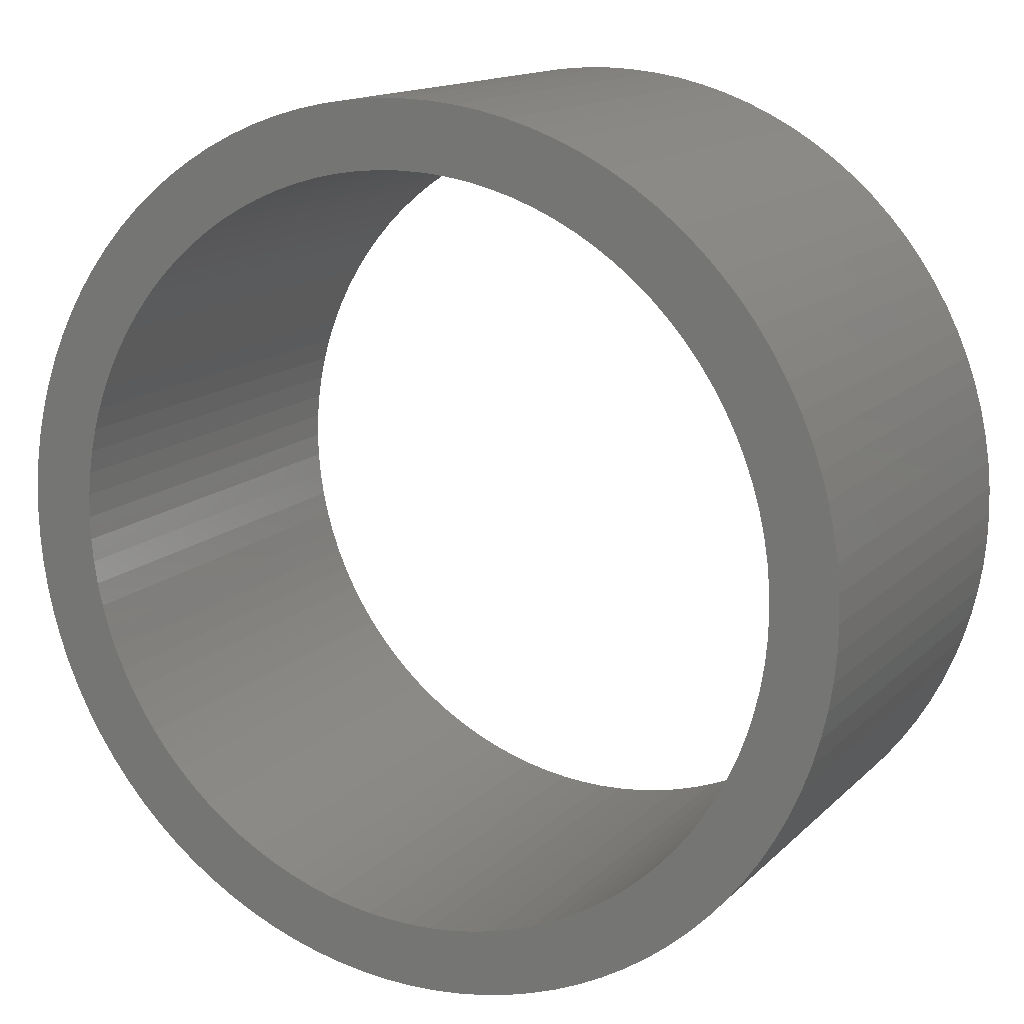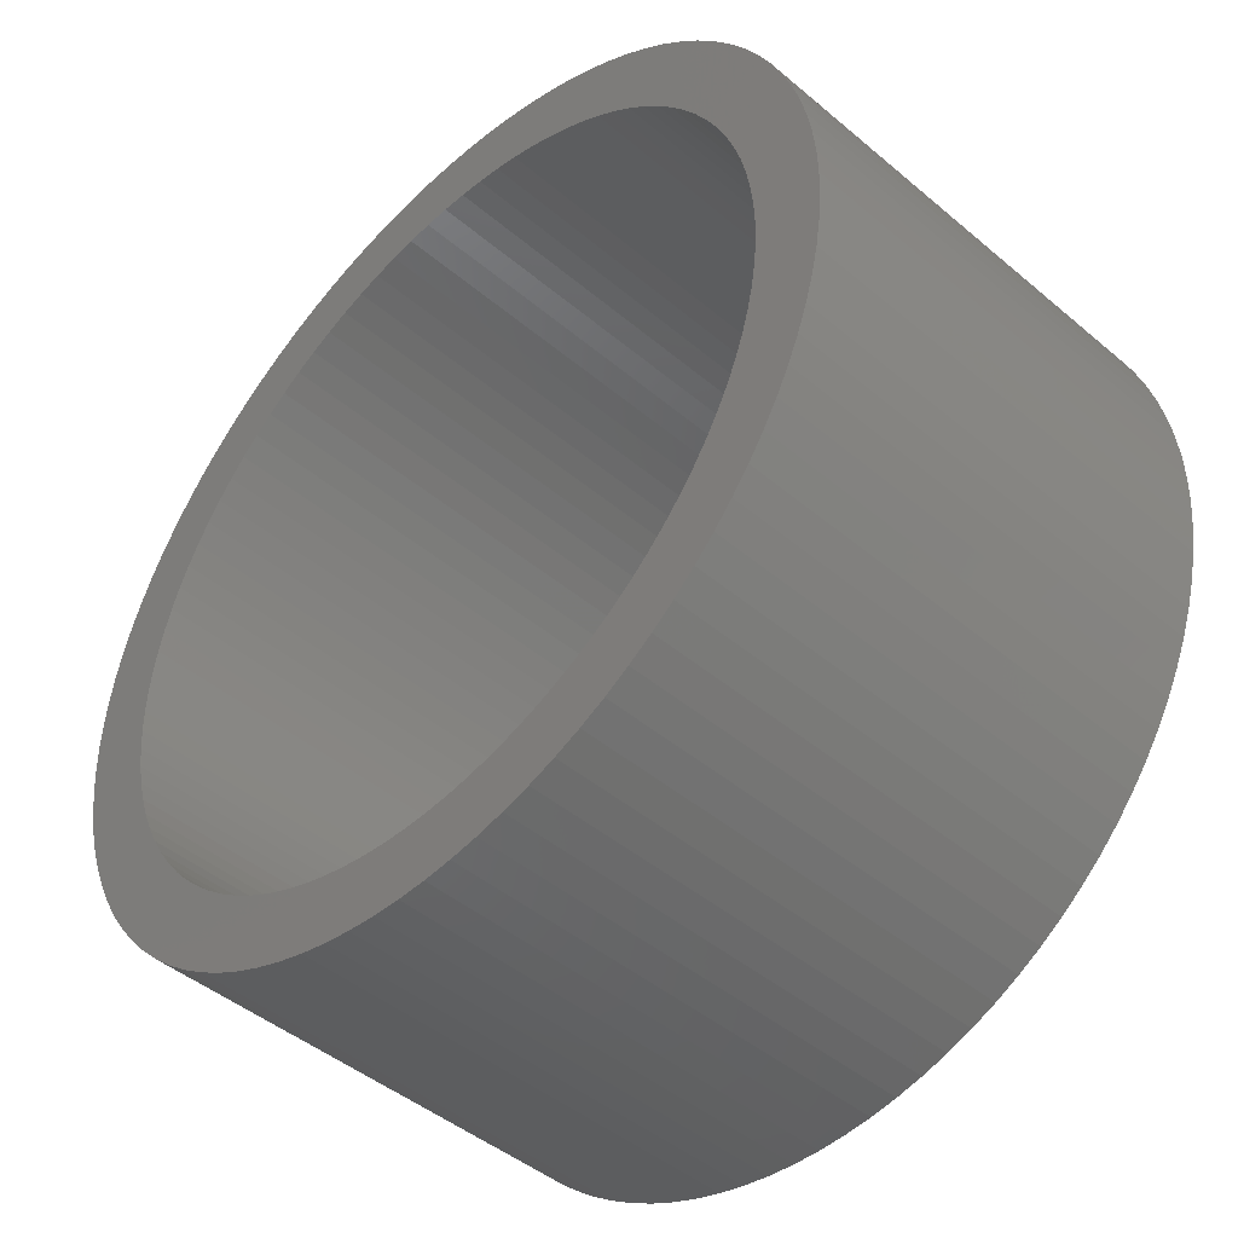
<metadata>
{"format":"stl","ext":"stl","renderer":"f3d","projection":"perspective","resolution":1024,"background":"white","views":[{"elev":14.3,"azim":27.7,"up":"+Y"},{"elev":-45.3,"azim":45.8,"up":"+Y"}]}
</metadata>
<code>
# stl→obj: 400 verts, 800 faces
v 8 0 98
v 7.984 0.5023 90
v 7.984 0.5023 98
v 8 0 90
v -8 0 90
v -7.984 0.5023 98
v -7.984 0.5023 90
v -8 0 98
v 0.5023 7.984 90
v 0 8 98
v 0.5023 7.984 98
v 0 8 90
v -0.5023 -7.984 90
v 0 -8 98
v -0.5023 -7.984 98
v 0 -8 90
v -5.832 -5.476 90
v -6.164 -5.099 98
v -6.164 -5.099 90
v -5.832 -5.476 98
v 5.832 5.476 98
v 5.476 5.832 90
v 5.476 5.832 98
v 5.832 5.476 90
v -5.099 6.164 90
v -5.476 5.832 98
v -5.099 6.164 98
v -5.476 5.832 90
v -2.472 7.608 90
v -2.945 7.438 98
v -2.472 7.608 98
v -2.945 7.438 90
v 7.438 2.945 98
v 7.239 3.406 90
v 7.239 3.406 98
v 7.438 2.945 90
v 3.406 7.239 90
v 2.945 7.438 98
v 3.406 7.239 98
v 2.945 7.438 90
v 4.702 6.472 90
v 4.287 6.755 98
v 4.702 6.472 98
v 4.287 6.755 90
v -7.239 3.406 90
v -7.01 3.854 98
v -7.01 3.854 90
v -7.239 3.406 98
v -1.003 7.937 90
v -1.499 7.858 98
v -1.003 7.937 98
v -1.499 7.858 90
v 7.438 -2.945 98
v 7.608 -2.472 90
v 7.608 -2.472 98
v 7.438 -2.945 90
v 2.945 -7.438 90
v 3.406 -7.239 98
v 2.945 -7.438 98
v 3.406 -7.239 90
v 7.749 -1.99 90
v 7.749 -1.99 98
v 7.858 1.499 98
v 7.749 1.99 90
v 7.749 1.99 98
v 7.858 1.499 90
v 7.937 1.003 90
v 7.937 1.003 98
v 7.608 2.472 90
v 7.608 2.472 98
v 6.755 4.287 98
v 6.472 4.702 90
v 6.472 4.702 98
v 6.755 4.287 90
v 7.01 3.854 90
v 7.01 3.854 98
v 1.99 7.749 90
v 1.499 7.858 98
v 1.99 7.749 98
v 1.499 7.858 90
v 2.472 7.608 98
v 2.472 7.608 90
v 1.003 7.937 98
v 1.003 7.937 90
v 3.854 7.01 98
v 3.854 7.01 90
v 5.099 6.164 90
v 5.099 6.164 98
v -7.749 1.99 90
v -7.608 2.472 98
v -7.608 2.472 90
v -7.749 1.99 98
v -6.472 4.702 90
v -6.164 5.099 98
v -6.164 5.099 90
v -6.472 4.702 98
v -5.832 5.476 90
v -5.832 5.476 98
v -3.854 7.01 90
v -4.287 6.755 98
v -3.854 7.01 98
v -4.287 6.755 90
v -4.702 6.472 98
v -4.702 6.472 90
v -0.5023 7.984 90
v -0.5023 7.984 98
v 7.858 -1.499 98
v 7.937 -1.003 90
v 7.937 -1.003 98
v 7.858 -1.499 90
v 1.99 -7.749 90
v 2.472 -7.608 98
v 1.99 -7.749 98
v 2.472 -7.608 90
v 3.854 -7.01 98
v 3.854 -7.01 90
v 7.01 -3.854 98
v 7.239 -3.406 90
v 7.239 -3.406 98
v 7.01 -3.854 90
v -5.476 -5.832 90
v -5.099 -6.164 98
v -5.476 -5.832 98
v -5.099 -6.164 90
v -2.945 -7.438 90
v -2.472 -7.608 98
v -2.945 -7.438 98
v -2.472 -7.608 90
v -6.472 -4.702 90
v -6.755 -4.287 98
v -6.755 -4.287 90
v -6.472 -4.702 98
v -7.438 -2.945 90
v -7.608 -2.472 98
v -7.608 -2.472 90
v -7.438 -2.945 98
v 6.8 0 90
v 7.984 -0.5023 90
v 6.787 -0.427 90
v 6.746 -0.8523 90
v 6.787 0.427 90
v 6.68 -1.274 90
v 6.586 -1.691 90
v 6.746 0.8523 90
v 6.467 -2.101 90
v 6.322 -2.503 90
v 6.68 1.274 90
v 6.153 -2.895 90
v 6.586 1.691 90
v 5.959 -3.276 90
v 6.755 -4.287 90
v 5.741 -3.644 90
v 6.472 -4.702 90
v 5.501 -3.997 90
v 6.164 -5.099 90
v 5.239 -4.334 90
v 5.832 -5.476 90
v 4.957 -4.655 90
v 5.476 -5.832 90
v 4.655 -4.957 90
v 5.099 -6.164 90
v 4.334 -5.239 90
v 4.702 -6.472 90
v 3.997 -5.501 90
v 4.287 -6.755 90
v 3.644 -5.741 90
v 3.276 -5.959 90
v 2.895 -6.153 90
v 2.503 -6.322 90
v 2.101 -6.467 90
v 1.691 -6.586 90
v 1.499 -7.858 90
v 1.274 -6.68 90
v 1.003 -7.937 90
v 0.8523 -6.746 90
v 0.5023 -7.984 90
v 0.427 -6.787 90
v 0 -6.8 90
v -0.427 -6.787 90
v -0.8523 -6.746 90
v -1.003 -7.937 90
v -1.274 -6.68 90
v -1.499 -7.858 90
v -1.691 -6.586 90
v -1.99 -7.749 90
v -2.101 -6.467 90
v -2.503 -6.322 90
v -2.895 -6.153 90
v -3.406 -7.239 90
v -3.276 -5.959 90
v -3.854 -7.01 90
v -3.644 -5.741 90
v -4.287 -6.755 90
v -3.997 -5.501 90
v -4.702 -6.472 90
v -4.334 -5.239 90
v -4.655 -4.957 90
v -4.957 -4.655 90
v -5.239 -4.334 90
v -5.501 -3.997 90
v -5.741 -3.644 90
v -5.959 -3.276 90
v -7.01 -3.854 90
v -6.153 -2.895 90
v -7.239 -3.406 90
v -6.322 -2.503 90
v -6.467 -2.101 90
v -6.586 -1.691 90
v -7.749 -1.99 90
v 6.467 2.101 90
v 6.322 2.503 90
v 6.153 2.895 90
v 5.959 3.276 90
v 5.741 3.644 90
v 5.501 3.997 90
v 6.164 5.099 90
v 5.239 4.334 90
v 4.957 4.655 90
v 4.655 4.957 90
v 4.334 5.239 90
v 3.997 5.501 90
v 3.644 5.741 90
v 3.276 5.959 90
v 2.895 6.153 90
v 2.503 6.322 90
v 2.101 6.467 90
v 1.691 6.586 90
v 1.274 6.68 90
v 0.8523 6.746 90
v 0.427 6.787 90
v 0 6.8 90
v -0.427 6.787 90
v -0.8523 6.746 90
v -1.274 6.68 90
v -1.691 6.586 90
v -1.99 7.749 90
v -2.101 6.467 90
v -2.503 6.322 90
v -2.895 6.153 90
v -3.406 7.239 90
v -3.276 5.959 90
v -3.644 5.741 90
v -3.997 5.501 90
v -4.334 5.239 90
v -4.655 4.957 90
v -4.957 4.655 90
v -5.239 4.334 90
v -5.501 3.997 90
v -5.741 3.644 90
v -6.755 4.287 90
v -5.959 3.276 90
v -6.153 2.895 90
v -6.322 2.503 90
v -7.438 2.945 90
v -6.467 2.101 90
v -6.586 1.691 90
v -6.68 1.274 90
v -7.858 1.499 90
v -6.746 0.8523 90
v -7.937 1.003 90
v -6.787 0.427 90
v -6.8 0 90
v -6.68 -1.274 90
v -7.858 -1.499 90
v -6.746 -0.8523 90
v -7.937 -1.003 90
v -6.787 -0.427 90
v -7.984 -0.5023 90
v 6.164 5.099 98
v -7.858 1.499 98
v -7.937 1.003 98
v -6.755 4.287 98
v -7.438 2.945 98
v 6.8 0 98
v 6.787 0.427 98
v 7.984 -0.5023 98
v 6.746 0.8523 98
v 6.787 -0.427 98
v 6.68 1.274 98
v 6.586 1.691 98
v 6.746 -0.8523 98
v 6.467 2.101 98
v 6.322 2.503 98
v 6.68 -1.274 98
v 6.153 2.895 98
v 6.586 -1.691 98
v 5.959 3.276 98
v 5.741 3.644 98
v 5.501 3.997 98
v 5.239 4.334 98
v 4.957 4.655 98
v 4.655 4.957 98
v 4.334 5.239 98
v 3.997 5.501 98
v 3.644 5.741 98
v 3.276 5.959 98
v 2.895 6.153 98
v 2.503 6.322 98
v 2.101 6.467 98
v 1.691 6.586 98
v 1.274 6.68 98
v 0.8523 6.746 98
v 0.427 6.787 98
v 0 6.8 98
v -0.427 6.787 98
v -0.8523 6.746 98
v -1.274 6.68 98
v -1.691 6.586 98
v -1.99 7.749 98
v -2.101 6.467 98
v -2.503 6.322 98
v -2.895 6.153 98
v -3.406 7.239 98
v -3.276 5.959 98
v -3.644 5.741 98
v -3.997 5.501 98
v -4.334 5.239 98
v -4.655 4.957 98
v -4.957 4.655 98
v -5.239 4.334 98
v -5.501 3.997 98
v -5.741 3.644 98
v -5.959 3.276 98
v -6.153 2.895 98
v -6.322 2.503 98
v -6.467 2.101 98
v -6.586 1.691 98
v 6.467 -2.101 98
v 6.322 -2.503 98
v 6.153 -2.895 98
v 5.959 -3.276 98
v 6.755 -4.287 98
v 5.741 -3.644 98
v 6.472 -4.702 98
v 5.501 -3.997 98
v 6.164 -5.099 98
v 5.239 -4.334 98
v 5.832 -5.476 98
v 4.957 -4.655 98
v 5.476 -5.832 98
v 4.655 -4.957 98
v 5.099 -6.164 98
v 4.334 -5.239 98
v 4.702 -6.472 98
v 3.997 -5.501 98
v 4.287 -6.755 98
v 3.644 -5.741 98
v 3.276 -5.959 98
v 2.895 -6.153 98
v 2.503 -6.322 98
v 2.101 -6.467 98
v 1.691 -6.586 98
v 1.499 -7.858 98
v 1.274 -6.68 98
v 1.003 -7.937 98
v 0.8523 -6.746 98
v 0.5023 -7.984 98
v 0.427 -6.787 98
v 0 -6.8 98
v -0.427 -6.787 98
v -0.8523 -6.746 98
v -1.003 -7.937 98
v -1.274 -6.68 98
v -1.499 -7.858 98
v -1.691 -6.586 98
v -1.99 -7.749 98
v -2.101 -6.467 98
v -2.503 -6.322 98
v -2.895 -6.153 98
v -3.406 -7.239 98
v -3.276 -5.959 98
v -3.854 -7.01 98
v -3.644 -5.741 98
v -4.287 -6.755 98
v -3.997 -5.501 98
v -4.702 -6.472 98
v -4.334 -5.239 98
v -4.655 -4.957 98
v -4.957 -4.655 98
v -5.239 -4.334 98
v -5.501 -3.997 98
v -5.741 -3.644 98
v -5.959 -3.276 98
v -7.01 -3.854 98
v -6.153 -2.895 98
v -7.239 -3.406 98
v -6.322 -2.503 98
v -6.467 -2.101 98
v -6.586 -1.691 98
v -7.749 -1.99 98
v -6.68 -1.274 98
v -7.858 -1.499 98
v -6.746 -0.8523 98
v -7.937 -1.003 98
v -6.787 -0.427 98
v -7.984 -0.5023 98
v -6.8 0 98
v -6.68 1.274 98
v -6.746 0.8523 98
v -6.787 0.427 98
f 1 2 3
f 2 1 4
f 5 6 7
f 6 5 8
f 9 10 11
f 10 9 12
f 13 14 15
f 14 13 16
f 17 18 19
f 18 17 20
f 21 22 23
f 22 21 24
f 25 26 27
f 26 25 28
f 29 30 31
f 30 29 32
f 33 34 35
f 34 33 36
f 37 38 39
f 38 37 40
f 41 42 43
f 42 41 44
f 45 46 47
f 46 45 48
f 49 50 51
f 50 49 52
f 53 54 55
f 54 53 56
f 57 58 59
f 58 57 60
f 55 61 62
f 61 55 54
f 63 64 65
f 64 63 66
f 3 67 68
f 67 3 2
f 65 69 70
f 69 65 64
f 71 72 73
f 72 71 74
f 35 75 76
f 75 35 34
f 77 78 79
f 78 77 80
f 40 81 38
f 81 40 82
f 80 83 78
f 83 80 84
f 44 85 42
f 85 44 86
f 87 43 88
f 43 87 41
f 89 90 91
f 90 89 92
f 93 94 95
f 94 93 96
f 97 26 28
f 26 97 98
f 99 100 101
f 100 99 102
f 102 103 100
f 103 102 104
f 105 51 106
f 51 105 49
f 107 108 109
f 108 107 110
f 111 112 113
f 112 111 114
f 60 115 58
f 115 60 116
f 117 118 119
f 118 117 120
f 121 122 123
f 122 121 124
f 121 20 17
f 20 121 123
f 125 126 127
f 126 125 128
f 129 130 131
f 130 129 132
f 133 134 135
f 134 133 136
f 137 4 138
f 139 138 108
f 4 137 2
f 140 108 110
f 141 2 137
f 142 110 61
f 2 141 67
f 143 61 54
f 144 67 141
f 145 54 56
f 67 144 66
f 146 56 118
f 147 66 144
f 148 118 120
f 66 147 64
f 149 64 147
f 138 139 137
f 150 120 151
f 108 140 139
f 110 142 140
f 61 143 142
f 152 151 153
f 54 145 143
f 56 146 145
f 154 153 155
f 118 148 146
f 120 150 148
f 156 155 157
f 151 152 150
f 153 154 152
f 158 157 159
f 155 156 154
f 160 159 161
f 157 158 156
f 162 161 163
f 159 160 158
f 161 162 160
f 164 163 165
f 163 164 162
f 166 165 116
f 165 166 164
f 167 116 60
f 116 167 166
f 168 60 57
f 60 168 167
f 57 169 168
f 114 169 57
f 114 170 169
f 111 170 114
f 111 171 170
f 172 171 111
f 172 173 171
f 174 173 172
f 174 175 173
f 176 175 174
f 176 177 175
f 16 177 176
f 16 178 177
f 16 179 178
f 13 179 16
f 13 180 179
f 181 180 13
f 181 182 180
f 183 182 181
f 183 184 182
f 185 184 183
f 185 186 184
f 128 186 185
f 128 187 186
f 125 187 128
f 187 125 188
f 189 188 125
f 188 189 190
f 191 190 189
f 190 191 192
f 193 192 191
f 192 193 194
f 195 194 193
f 194 195 196
f 124 196 195
f 196 124 197
f 121 197 124
f 197 121 198
f 17 198 121
f 198 17 199
f 19 199 17
f 199 19 200
f 129 200 19
f 200 129 201
f 131 201 129
f 201 131 202
f 203 202 131
f 202 203 204
f 205 204 203
f 204 205 206
f 133 206 205
f 206 133 207
f 135 207 133
f 207 135 208
f 209 208 135
f 64 149 69
f 210 69 149
f 69 210 36
f 211 36 210
f 36 211 34
f 212 34 211
f 34 212 75
f 213 75 212
f 75 213 74
f 214 74 213
f 74 214 72
f 215 72 214
f 72 215 216
f 217 216 215
f 216 217 24
f 218 24 217
f 24 218 22
f 219 22 218
f 22 219 87
f 220 87 219
f 87 220 41
f 221 41 220
f 41 221 44
f 222 44 221
f 44 222 86
f 223 86 222
f 86 223 37
f 224 37 223
f 37 224 40
f 225 40 224
f 225 82 40
f 226 82 225
f 226 77 82
f 227 77 226
f 227 80 77
f 228 80 227
f 228 84 80
f 229 84 228
f 229 9 84
f 230 9 229
f 231 9 230
f 231 12 9
f 232 12 231
f 232 105 12
f 233 105 232
f 233 49 105
f 234 49 233
f 234 52 49
f 235 52 234
f 235 236 52
f 237 236 235
f 237 29 236
f 238 29 237
f 32 238 239
f 238 32 29
f 240 239 241
f 239 240 32
f 99 241 242
f 241 99 240
f 102 242 243
f 242 102 99
f 104 243 244
f 25 244 245
f 243 104 102
f 28 245 246
f 244 25 104
f 97 246 247
f 245 28 25
f 95 247 248
f 93 248 249
f 246 97 28
f 250 249 251
f 47 251 252
f 247 95 97
f 45 252 253
f 254 253 255
f 248 93 95
f 91 255 256
f 89 256 257
f 258 257 259
f 249 250 93
f 260 259 261
f 7 261 262
f 208 209 263
f 251 47 250
f 264 263 209
f 252 45 47
f 263 264 265
f 253 254 45
f 266 265 264
f 255 91 254
f 265 266 267
f 256 89 91
f 268 267 266
f 257 258 89
f 267 268 262
f 259 260 258
f 5 262 268
f 261 7 260
f 262 5 7
f 68 66 63
f 66 68 67
f 70 36 33
f 36 70 69
f 73 216 269
f 216 73 72
f 269 24 21
f 24 269 216
f 76 74 71
f 74 76 75
f 82 79 81
f 79 82 77
f 84 11 83
f 11 84 9
f 86 39 85
f 39 86 37
f 22 88 23
f 88 22 87
f 260 270 258
f 270 260 271
f 95 98 97
f 98 95 94
f 47 272 250
f 272 47 46
f 250 96 93
f 96 250 272
f 91 273 254
f 273 91 90
f 254 48 45
f 48 254 273
f 7 271 260
f 271 7 6
f 274 1 3
f 275 3 68
f 1 274 276
f 277 68 63
f 278 276 274
f 279 63 65
f 276 278 109
f 280 65 70
f 281 109 278
f 282 70 33
f 109 281 107
f 283 33 35
f 284 107 281
f 285 35 76
f 107 284 62
f 286 62 284
f 3 275 274
f 287 76 71
f 68 277 275
f 63 279 277
f 65 280 279
f 288 71 73
f 70 282 280
f 33 283 282
f 289 73 269
f 35 285 283
f 76 287 285
f 290 269 21
f 71 288 287
f 73 289 288
f 291 21 23
f 269 290 289
f 292 23 88
f 21 291 290
f 293 88 43
f 23 292 291
f 88 293 292
f 294 43 42
f 43 294 293
f 295 42 85
f 42 295 294
f 296 85 39
f 85 296 295
f 297 39 38
f 39 297 296
f 38 298 297
f 81 298 38
f 81 299 298
f 79 299 81
f 79 300 299
f 78 300 79
f 78 301 300
f 83 301 78
f 83 302 301
f 11 302 83
f 11 303 302
f 10 303 11
f 10 304 303
f 10 305 304
f 106 305 10
f 106 306 305
f 51 306 106
f 51 307 306
f 50 307 51
f 50 308 307
f 309 308 50
f 309 310 308
f 31 310 309
f 31 311 310
f 30 311 31
f 311 30 312
f 313 312 30
f 312 313 314
f 101 314 313
f 314 101 315
f 100 315 101
f 315 100 316
f 103 316 100
f 316 103 317
f 27 317 103
f 317 27 318
f 26 318 27
f 318 26 319
f 98 319 26
f 319 98 320
f 94 320 98
f 320 94 321
f 96 321 94
f 321 96 322
f 272 322 96
f 322 272 323
f 46 323 272
f 323 46 324
f 48 324 46
f 324 48 325
f 273 325 48
f 325 273 326
f 90 326 273
f 326 90 327
f 92 327 90
f 62 286 55
f 328 55 286
f 55 328 53
f 329 53 328
f 53 329 119
f 330 119 329
f 119 330 117
f 331 117 330
f 117 331 332
f 333 332 331
f 332 333 334
f 335 334 333
f 334 335 336
f 337 336 335
f 336 337 338
f 339 338 337
f 338 339 340
f 341 340 339
f 340 341 342
f 343 342 341
f 342 343 344
f 345 344 343
f 344 345 346
f 347 346 345
f 346 347 115
f 348 115 347
f 115 348 58
f 349 58 348
f 58 349 59
f 350 59 349
f 350 112 59
f 351 112 350
f 351 113 112
f 352 113 351
f 352 353 113
f 354 353 352
f 354 355 353
f 356 355 354
f 356 357 355
f 358 357 356
f 359 357 358
f 359 14 357
f 360 14 359
f 360 15 14
f 361 15 360
f 361 362 15
f 363 362 361
f 363 364 362
f 365 364 363
f 365 366 364
f 367 366 365
f 367 126 366
f 368 126 367
f 127 368 369
f 368 127 126
f 370 369 371
f 369 370 127
f 372 371 373
f 371 372 370
f 374 373 375
f 373 374 372
f 376 375 377
f 122 377 378
f 375 376 374
f 123 378 379
f 377 122 376
f 20 379 380
f 378 123 122
f 18 380 381
f 132 381 382
f 379 20 123
f 130 382 383
f 384 383 385
f 380 18 20
f 386 385 387
f 136 387 388
f 381 132 18
f 134 388 389
f 390 389 391
f 392 391 393
f 382 130 132
f 394 393 395
f 396 395 397
f 327 92 398
f 383 384 130
f 270 398 92
f 385 386 384
f 398 270 399
f 387 136 386
f 271 399 270
f 388 134 136
f 399 271 400
f 389 390 134
f 6 400 271
f 391 392 390
f 400 6 397
f 393 394 392
f 8 397 6
f 395 396 394
f 397 8 396
f 240 101 313
f 101 240 99
f 32 313 30
f 313 32 240
f 104 27 103
f 27 104 25
f 236 31 309
f 31 236 29
f 12 106 10
f 106 12 105
f 16 357 14
f 357 16 176
f 174 353 355
f 353 174 172
f 114 59 112
f 59 114 57
f 161 340 342
f 340 161 159
f 163 342 344
f 342 163 161
f 340 157 338
f 157 340 159
f 116 346 115
f 346 116 165
f 165 344 346
f 344 165 163
f 338 155 336
f 155 338 157
f 334 151 332
f 151 334 153
f 119 56 53
f 56 119 118
f 109 138 276
f 138 109 108
f 195 374 376
f 374 195 193
f 191 370 372
f 370 191 189
f 128 366 126
f 366 128 185
f 189 127 370
f 127 189 125
f 183 362 364
f 362 183 181
f 185 364 366
f 364 185 183
f 181 15 362
f 15 181 13
f 131 384 203
f 384 131 130
f 205 136 133
f 136 205 386
f 203 386 205
f 386 203 384
f 19 132 129
f 132 19 18
f 209 392 264
f 392 209 390
f 135 390 209
f 390 135 134
f 264 394 266
f 394 264 392
f 268 8 5
f 8 268 396
f 258 92 89
f 92 258 270
f 52 309 50
f 309 52 236
f 176 355 357
f 355 176 174
f 172 113 353
f 113 172 111
f 336 153 334
f 153 336 155
f 332 120 117
f 120 332 151
f 62 110 107
f 110 62 61
f 276 4 1
f 4 276 138
f 124 376 122
f 376 124 195
f 193 372 374
f 372 193 191
f 266 396 268
f 396 266 394
f 137 275 141
f 275 137 274
f 397 261 400
f 261 397 262
f 232 304 305
f 304 232 231
f 177 359 358
f 359 177 178
f 218 292 219
f 292 218 291
f 319 245 318
f 245 319 246
f 239 311 312
f 311 239 238
f 211 285 212
f 285 211 283
f 226 298 299
f 298 226 225
f 223 295 296
f 295 223 222
f 325 252 324
f 252 325 253
f 235 307 308
f 307 235 234
f 171 354 352
f 354 171 173
f 147 280 149
f 280 147 279
f 141 277 144
f 277 141 275
f 149 282 210
f 282 149 280
f 214 289 215
f 289 214 288
f 212 287 213
f 287 212 285
f 229 301 302
f 301 229 228
f 224 296 297
f 296 224 223
f 221 293 294
f 293 221 220
f 398 256 327
f 256 398 257
f 322 248 321
f 248 322 249
f 323 249 322
f 249 323 251
f 326 253 325
f 253 326 255
f 399 257 398
f 257 399 259
f 243 315 316
f 315 243 242
f 241 312 314
f 312 241 239
f 237 308 310
f 308 237 235
f 233 305 306
f 305 233 232
f 160 339 158
f 339 160 341
f 146 328 145
f 328 146 329
f 387 207 388
f 207 387 206
f 144 279 147
f 279 144 277
f 210 283 211
f 283 210 282
f 215 290 217
f 290 215 289
f 217 291 218
f 291 217 290
f 213 288 214
f 288 213 287
f 228 300 301
f 300 228 227
f 227 299 300
f 299 227 226
f 230 302 303
f 302 230 229
f 231 303 304
f 303 231 230
f 225 297 298
f 297 225 224
f 222 294 295
f 294 222 221
f 220 292 293
f 292 220 219
f 321 247 320
f 247 321 248
f 320 246 319
f 246 320 247
f 324 251 323
f 251 324 252
f 327 255 326
f 255 327 256
f 400 259 399
f 259 400 261
f 242 314 315
f 314 242 241
f 244 316 317
f 316 244 243
f 245 317 318
f 317 245 244
f 238 310 311
f 310 238 237
f 234 306 307
f 306 234 233
f 139 274 137
f 274 139 278
f 142 281 140
f 281 142 284
f 140 278 139
f 278 140 281
f 167 349 348
f 349 167 168
f 150 330 148
f 330 150 331
f 184 367 365
f 367 184 186
f 380 200 381
f 200 380 199
f 168 350 349
f 350 168 169
f 169 351 350
f 351 169 170
f 154 333 152
f 333 154 335
f 152 331 150
f 331 152 333
f 162 345 343
f 345 162 164
f 148 329 146
f 329 148 330
f 378 198 379
f 198 378 197
f 391 265 393
f 265 391 263
f 173 356 354
f 356 173 175
f 175 358 356
f 358 175 177
f 143 284 142
f 284 143 286
f 145 286 143
f 286 145 328
f 156 335 154
f 335 156 337
f 158 337 156
f 337 158 339
f 160 343 341
f 343 160 162
f 164 347 345
f 347 164 166
f 178 360 359
f 360 178 179
f 196 378 377
f 378 196 197
f 188 371 369
f 371 188 190
f 180 363 361
f 363 180 182
f 182 365 363
f 365 182 184
f 179 361 360
f 361 179 180
f 389 263 391
f 263 389 208
f 385 206 387
f 206 385 204
f 393 267 395
f 267 393 265
f 395 262 397
f 262 395 267
f 170 352 351
f 352 170 171
f 166 348 347
f 348 166 167
f 187 369 368
f 369 187 188
f 383 204 385
f 204 383 202
f 382 202 383
f 202 382 201
f 379 199 380
f 199 379 198
f 388 208 389
f 208 388 207
f 192 375 373
f 375 192 194
f 190 373 371
f 373 190 192
f 194 377 375
f 377 194 196
f 186 368 367
f 368 186 187
f 381 201 382
f 201 381 200

</code>
